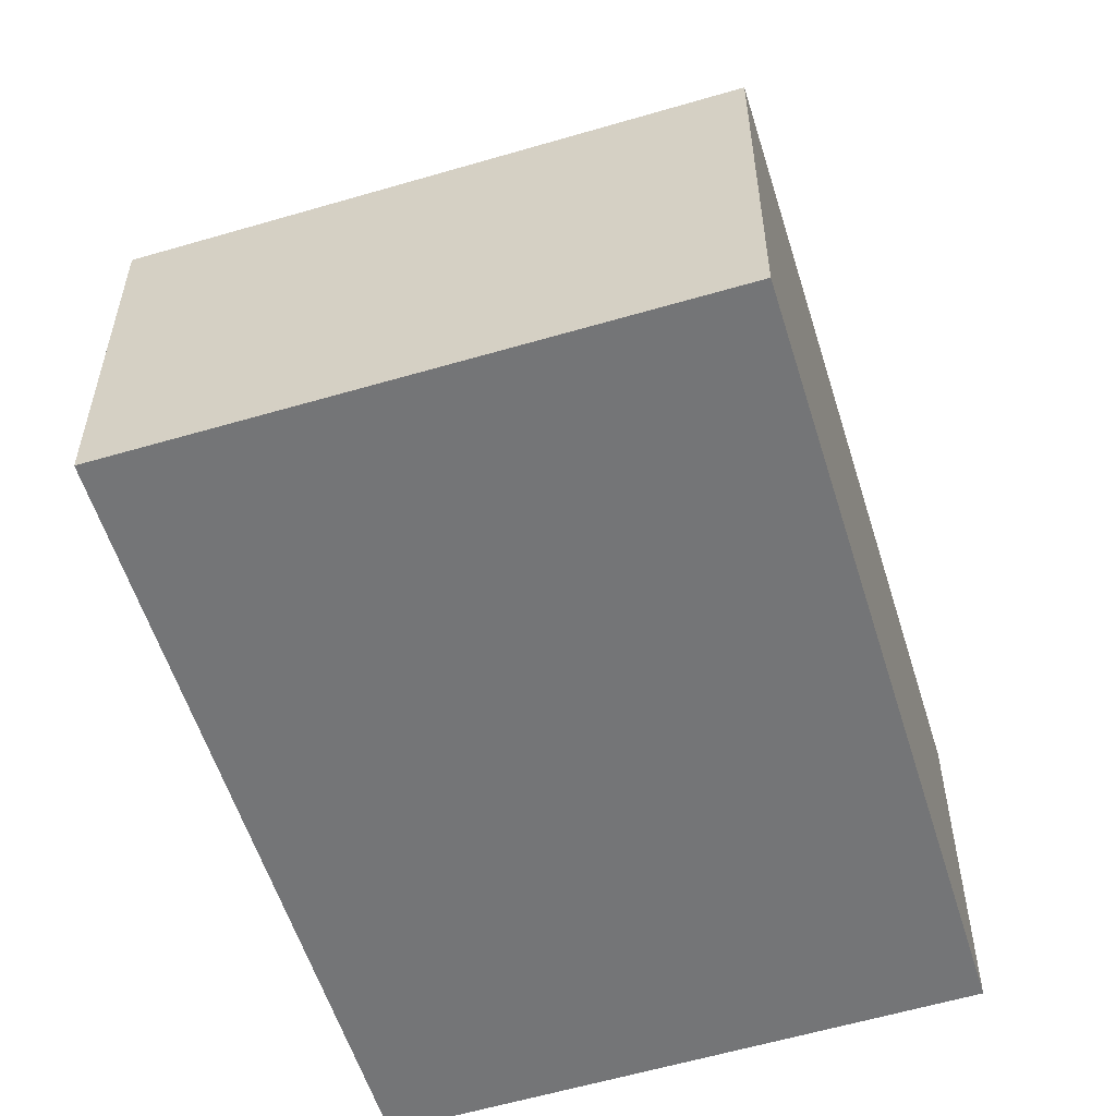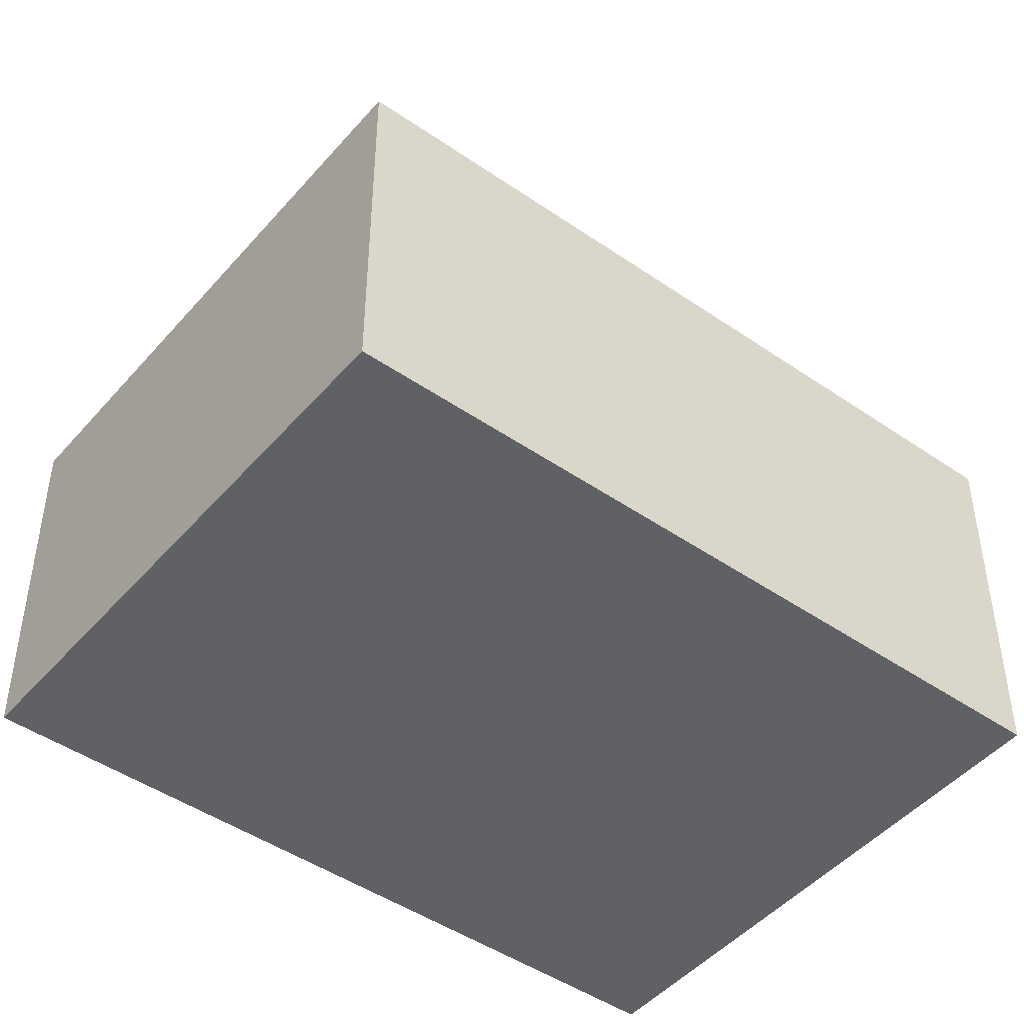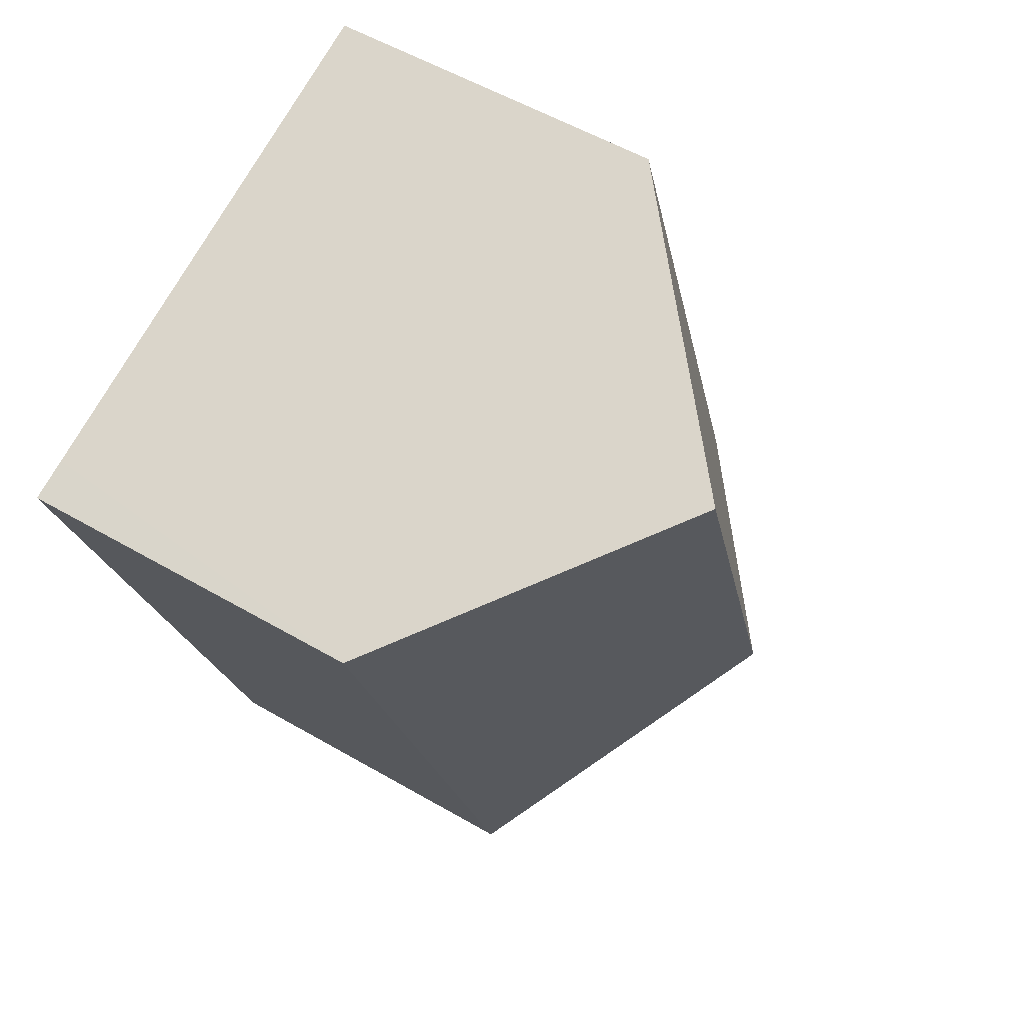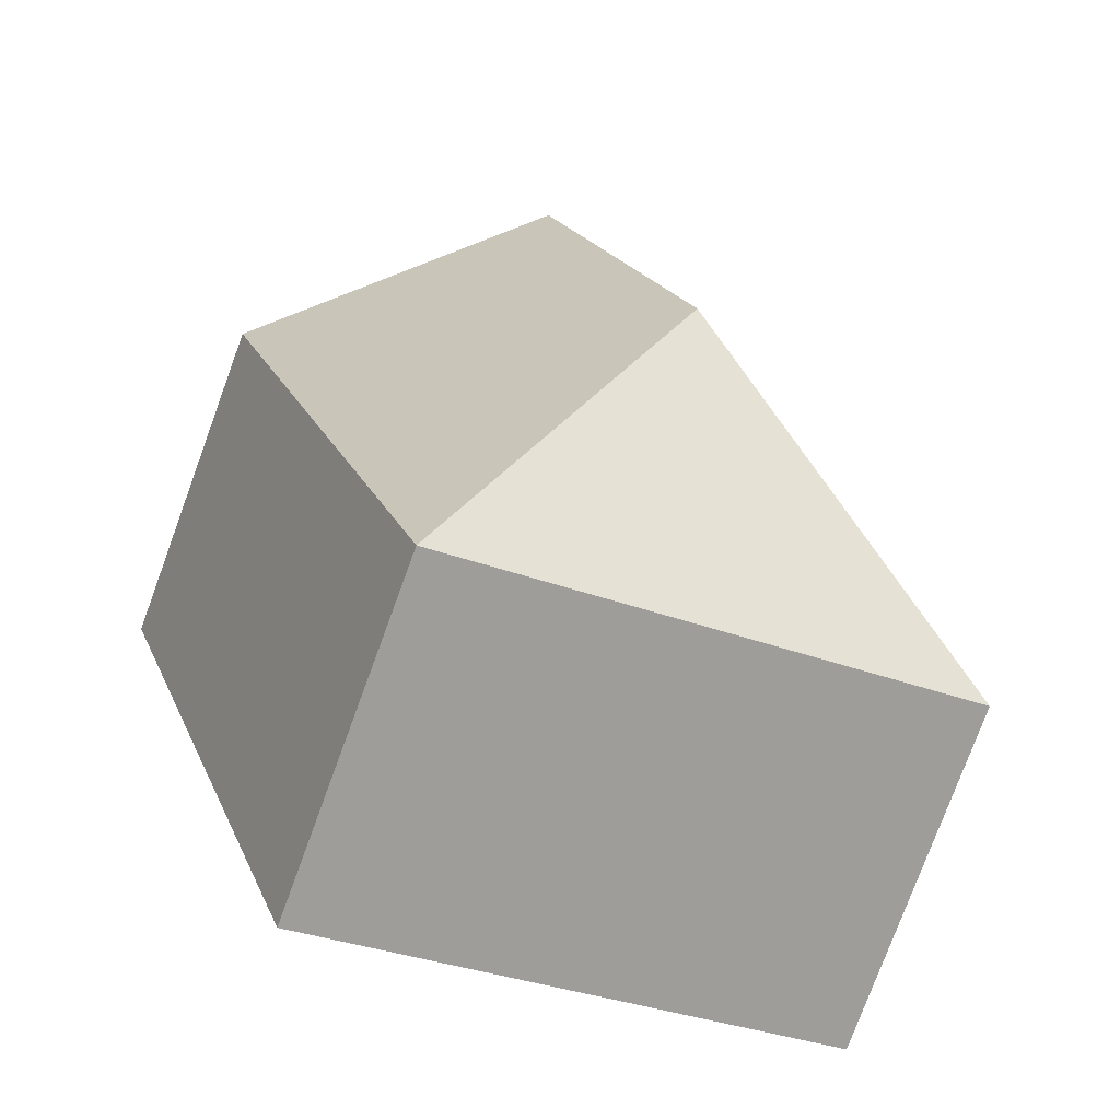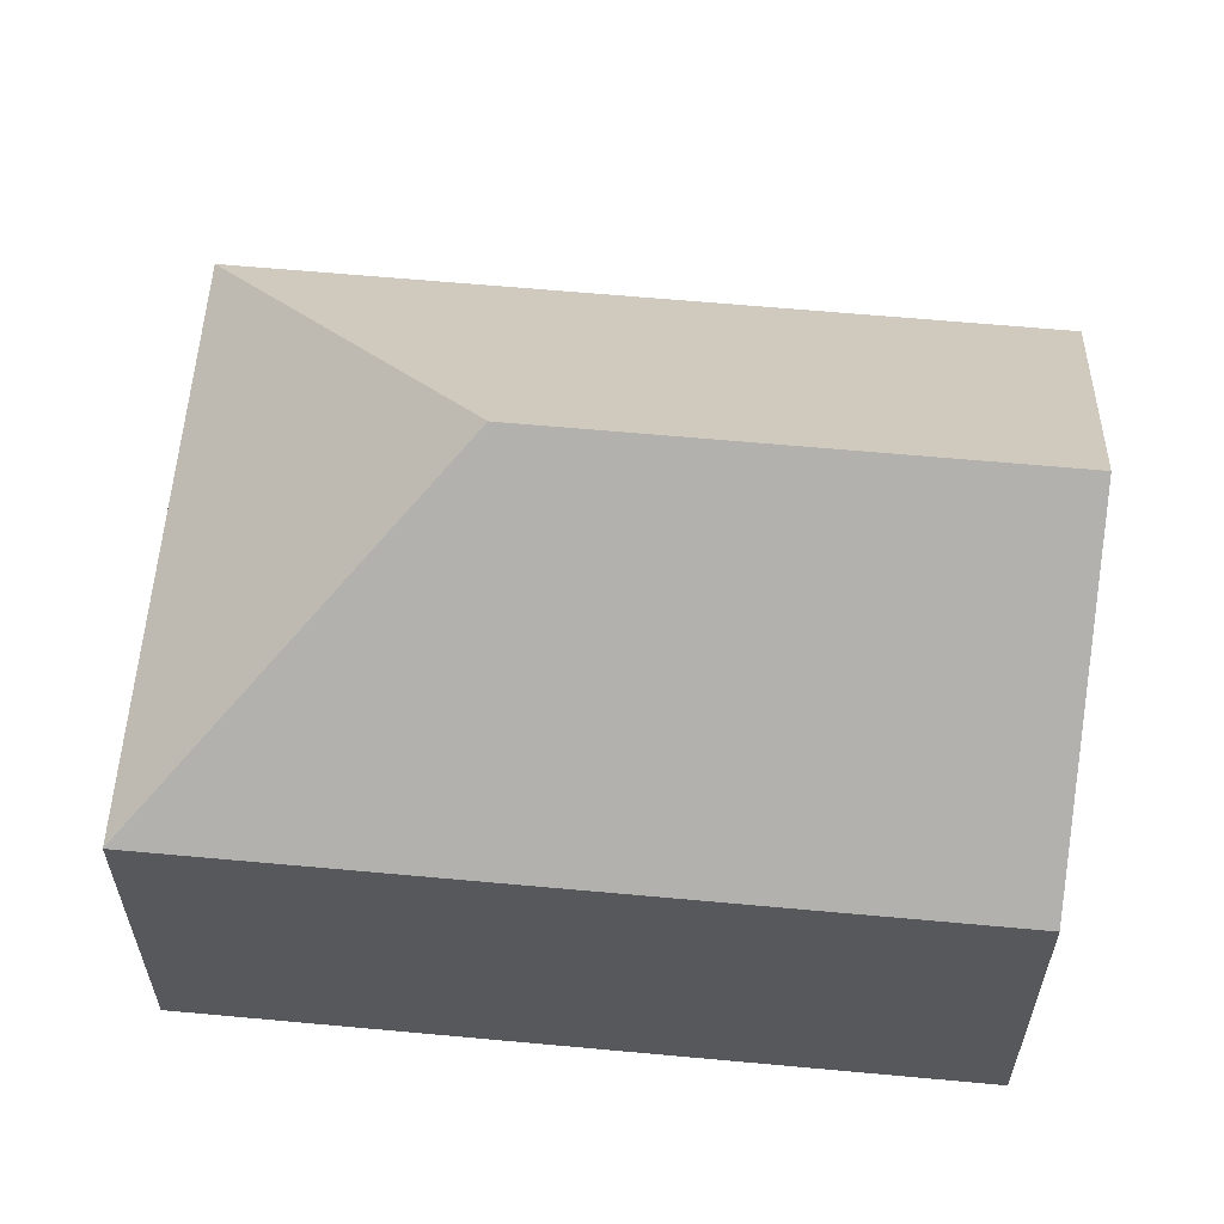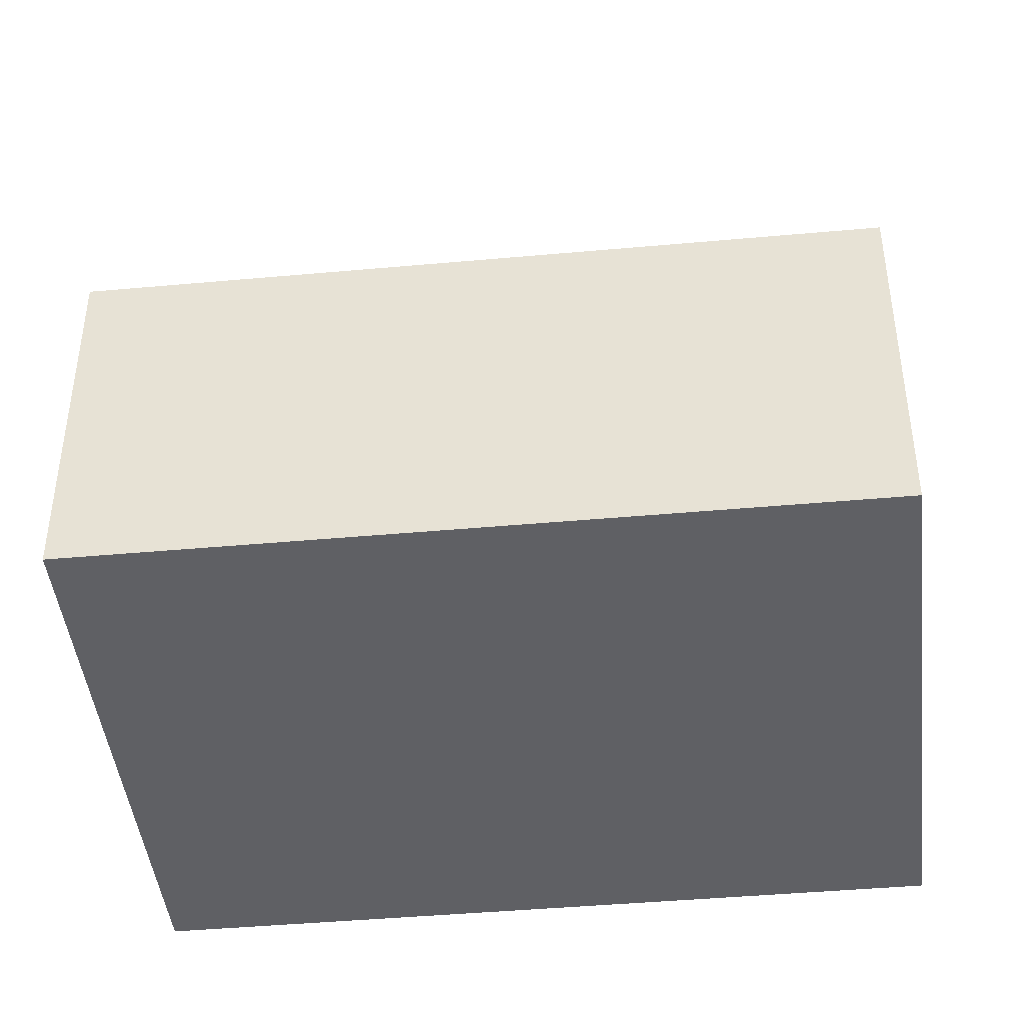
<metadata>
{"format":"obj","ext":"obj","renderer":"f3d","projection":"perspective","resolution":1024,"background":"white","views":[{"elev":-56.5,"azim":-144.4,"up":"+Y"},{"elev":-46.2,"azim":-109.8,"up":"+Y"},{"elev":54.5,"azim":121.7,"up":"+Z"},{"elev":-77.9,"azim":159.8,"up":"+Z"},{"elev":61.3,"azim":-66.1,"up":"+Y"},{"elev":-43.8,"azim":-65.4,"up":"+Y"}]}
</metadata>
<code>
v  15.21 7.921 11.44
v  7.378 11.92 3.675
v  10.49 11.92 12.97
v  16.04 7.222 11.18
v  11.05 7.222 -3.703
v  4.945 7.223 14.76
v  0 7.222 4.422e-16
v  10.31 7.222 -3.454
v  4.945 -9.038e-16 14.76
v  0 0 0
v  10.49 -7.941e-16 12.97
v  15.21 -7.007e-16 11.44
v  16.04 -6.843e-16 11.18
v  11.05 2.267e-16 -3.703
v  10.31 2.115e-16 -3.454
g defaultobject
f 1 2 3
f 2 1 4
f 2 4 5
f 2 6 3
f 6 2 7
f 8 2 5
f 2 8 7
f 7 9 6
f 9 7 10
f 9 3 6
f 3 9 1
f 1 9 11
f 1 11 4
f 4 11 12
f 4 12 13
f 13 5 4
f 5 13 14
f 14 8 5
f 8 14 7
f 7 14 10
f 10 14 15
f 12 14 13
f 14 12 15
f 15 12 11
f 15 11 10
f 10 11 9

</code>
